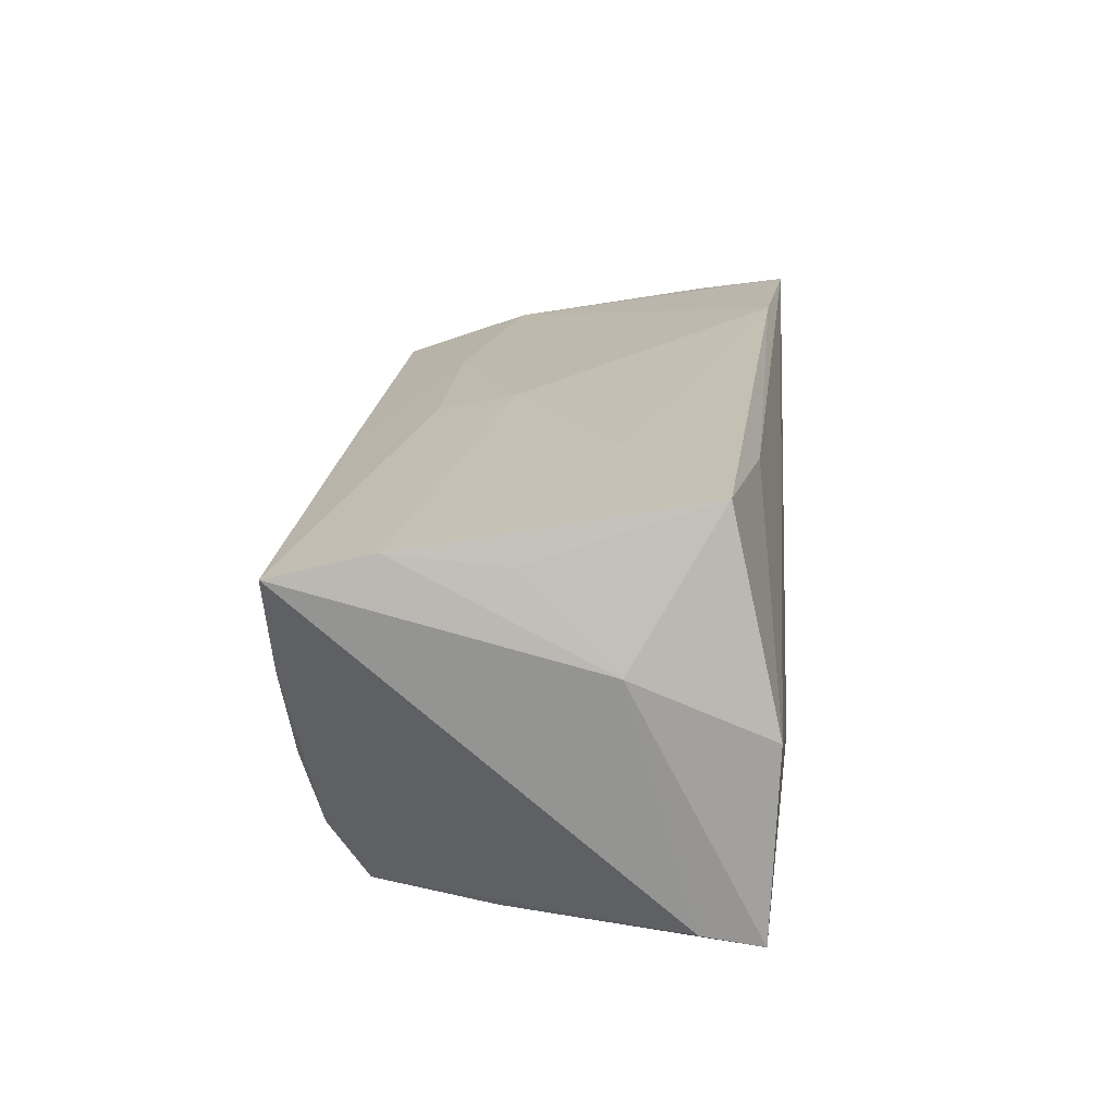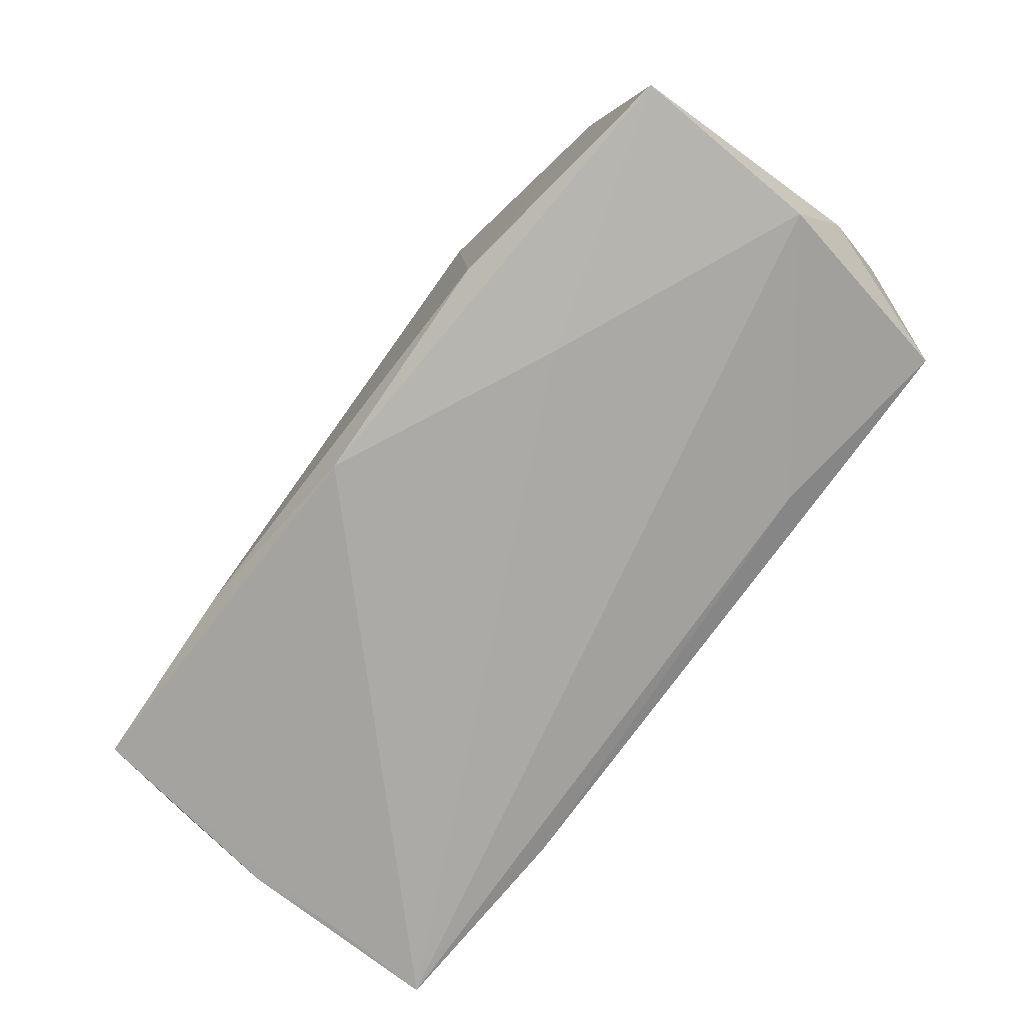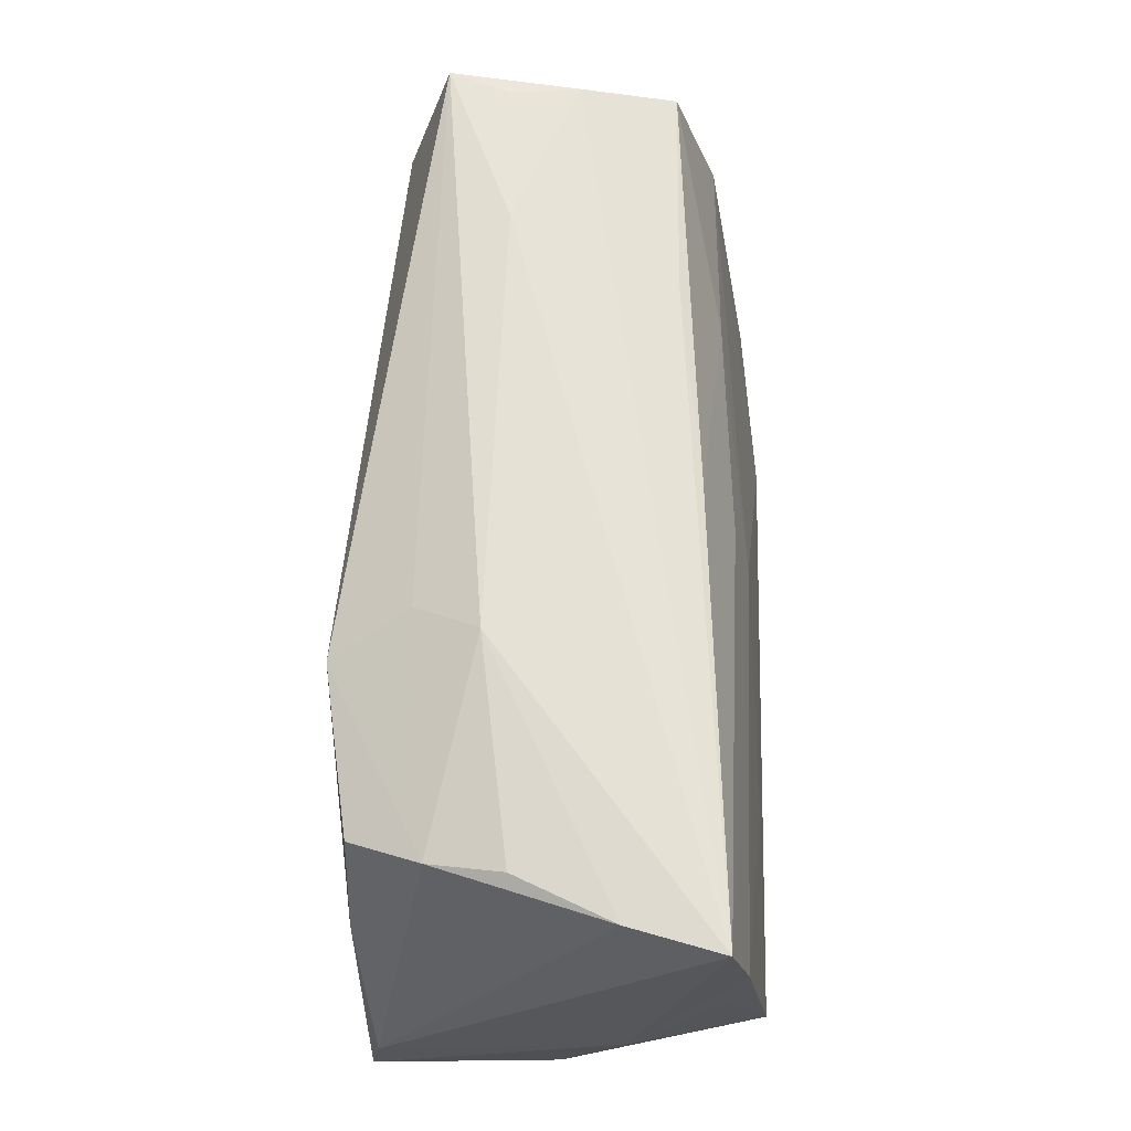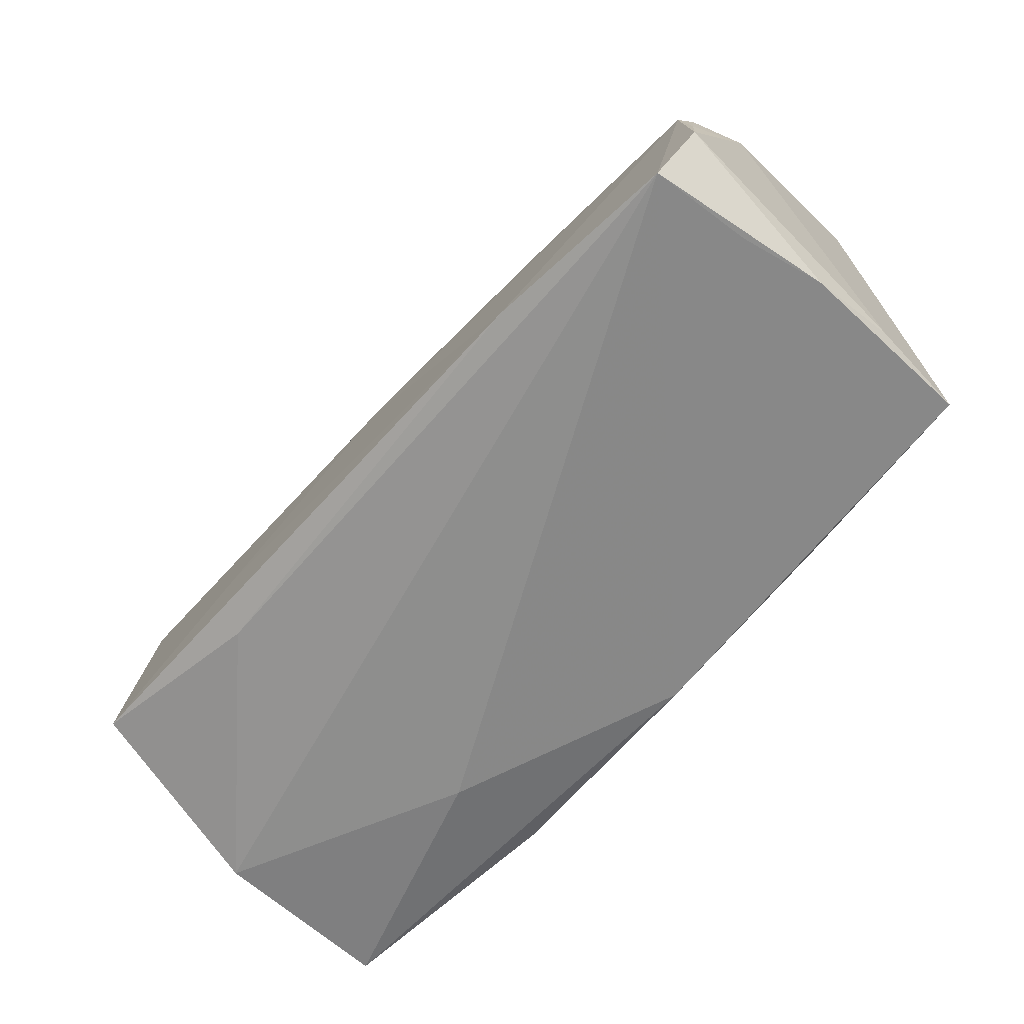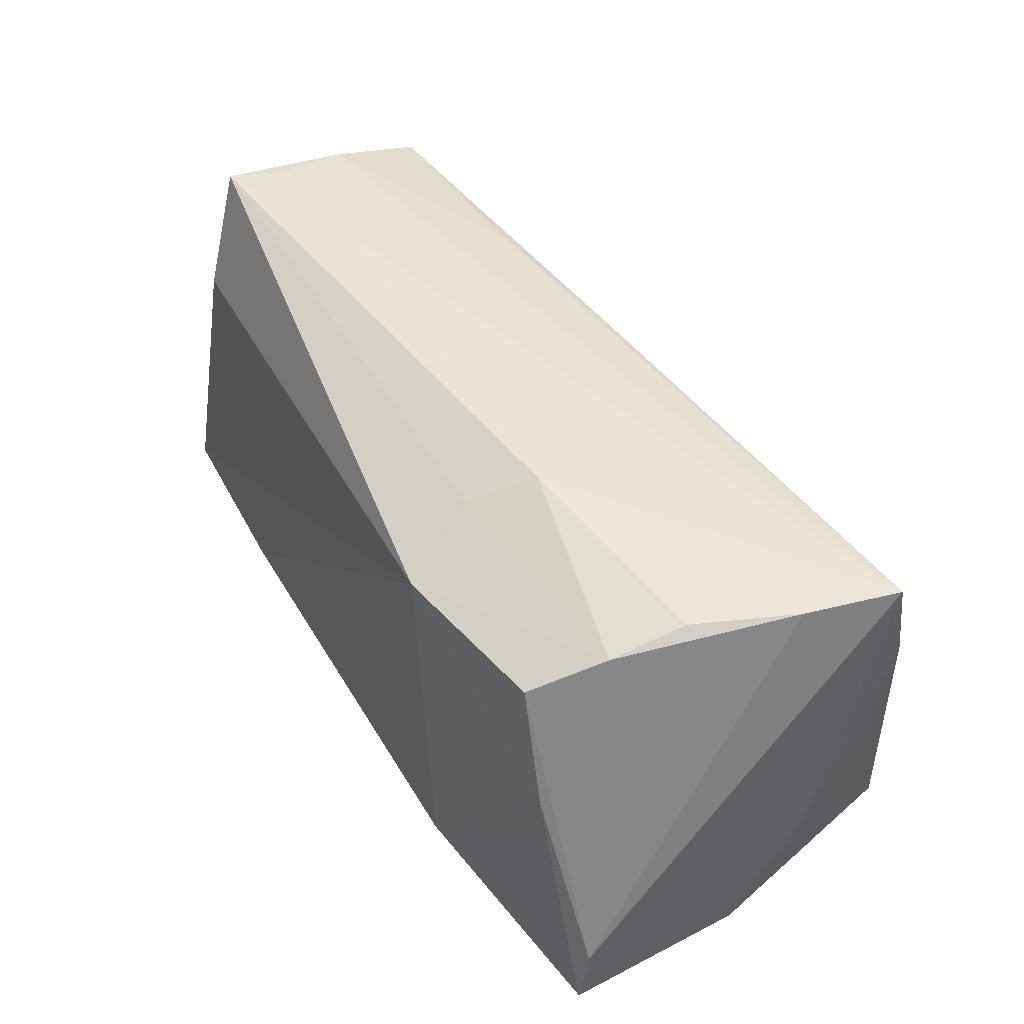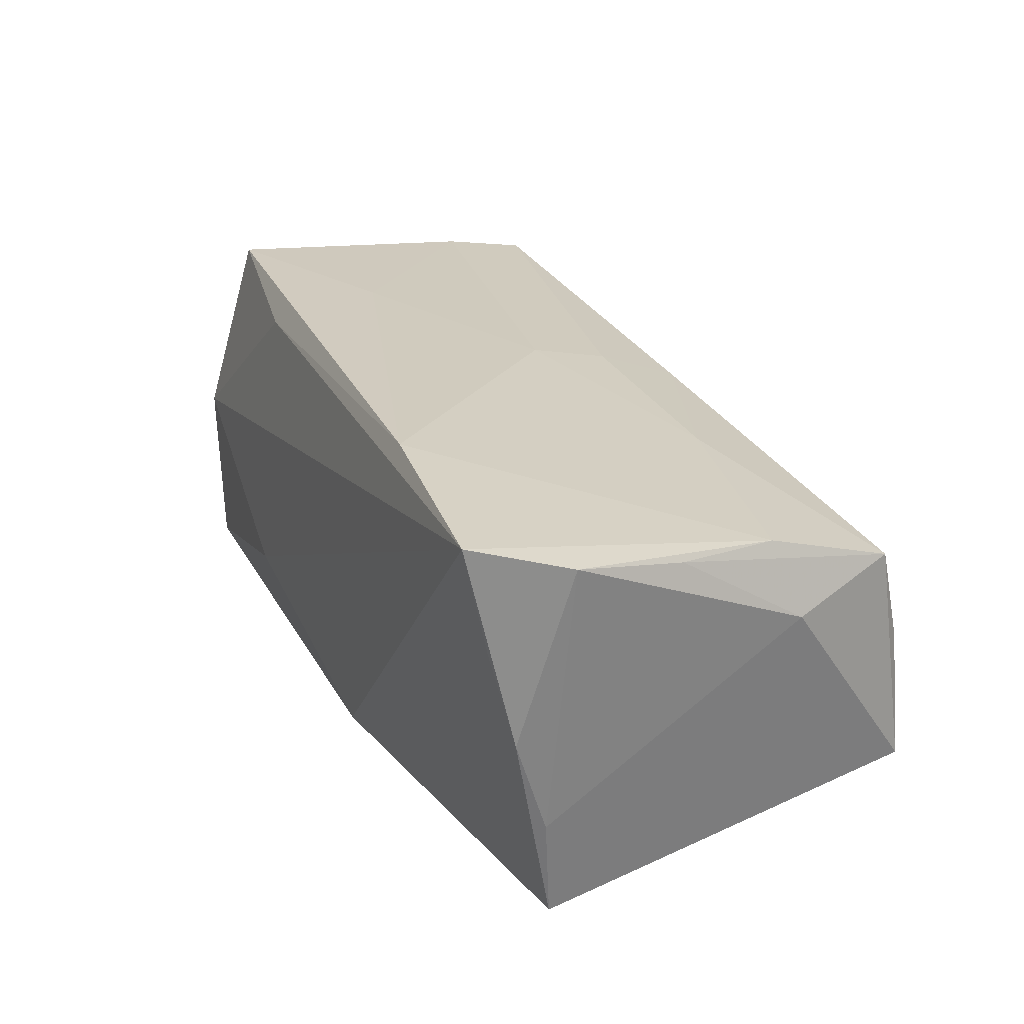
<metadata>
{"format":"obj","ext":"obj","renderer":"f3d","projection":"perspective","resolution":1024,"background":"white","views":[{"elev":20.4,"azim":-86.2,"up":"+Z"},{"elev":-75.7,"azim":-127.5,"up":"+Y"},{"elev":63.4,"azim":-88.8,"up":"+Y"},{"elev":-64.6,"azim":48.6,"up":"+Y"},{"elev":43.6,"azim":-119.8,"up":"+Y"},{"elev":25.9,"azim":66.0,"up":"+Z"}]}
</metadata>
<code>
v 0.05113 0.02569 0.01315
v 0.05194 0.02931 -0.01411
v 0.02379 0.02668 0.01333
v -0.02716 -0.007476 0.02426
v -0.02432 -0.02172 -0.02468
v -0.05285 -0.02438 0.001475
v 0.0249 0.01539 0.01889
v -0.002342 0.006027 0.02235
v -0.05349 0.01517 0.02091
v -0.05171 0.02618 0.007372
v 0.0534 -0.01803 -0.01067
v -0.02038 0.02811 -0.007692
v 0.05334 -0.02164 0.0007233
v -0.05377 -0.0236 -0.021
v -0.04621 0.02545 -0.004161
v 0.05168 -0.02412 0.01175
v -0.001811 0.01566 0.02013
v -0.02594 -0.02207 0.02251
v -0.05269 0.002129 0.01943
v 0.02792 -0.01727 -0.02468
v 0.05204 0.009789 0.01857
v 0.05565 -0.01573 0.02207
v -0.01653 0.02473 -0.01532
v 0.04917 0.0153 -0.01932
v 0.05119 -0.02675 0.02463
v 0.02726 -0.02431 0.02623
v -0.04862 -0.01873 0.02555
v 0.05037 0.02862 0.001596
v 0.003796 -0.02338 -0.02327
v -0.02087 0.01957 -0.02468
v 0.04924 0.02921 -0.006817
v -0.05482 -0.008598 0.008849
v -0.05482 0.02674 0.01833
v -0.001893 0.0262 0.01592
v 0.05207 -0.01693 -0.02319
v 0.05483 0.01253 0.009726
v -0.0455 0.004627 -0.02184
v 0.0543 -0.002532 0.0195
v -0.04109 0.01907 -0.02142
v -0.02343 -0.02627 -0.01129
v -0.04469 0.02311 -0.01291
v 0.03118 0.02966 -0.006213
v -0.05389 -0.01658 -0.01986
f 14 32 43
f 43 32 33
f 13 16 35
f 25 13 22
f 16 13 25
f 30 35 20
f 20 5 30
f 22 36 38
f 38 36 1
f 6 32 14
f 27 32 6
f 33 32 9
f 27 4 9
f 9 8 33
f 9 4 8
f 33 42 12
f 2 36 35
f 1 36 2
f 2 12 42
f 14 43 37
f 37 43 39
f 37 39 30
f 37 5 14
f 30 5 37
f 22 13 11
f 11 13 35
f 11 36 22
f 35 36 11
f 16 25 29
f 35 16 29
f 14 5 29
f 29 20 35
f 5 20 29
f 34 7 1
f 34 3 33
f 1 3 34
f 33 8 17
f 8 7 17
f 17 34 33
f 7 34 17
f 21 7 8
f 21 25 22
f 22 38 21
f 21 38 1
f 1 7 21
f 40 6 14
f 25 6 40
f 14 29 40
f 40 29 25
f 27 6 18
f 18 6 25
f 19 32 27
f 27 9 19
f 19 9 32
f 30 39 41
f 41 15 12
f 39 43 41
f 1 2 28
f 28 3 1
f 28 42 33
f 33 3 28
f 24 35 30
f 30 2 24
f 24 2 35
f 26 21 8
f 25 21 26
f 8 4 26
f 26 4 27
f 27 18 26
f 26 18 25
f 30 41 23
f 23 41 12
f 23 2 30
f 12 2 23
f 15 41 10
f 33 12 10
f 12 15 10
f 10 43 33
f 10 41 43
f 31 2 42
f 42 28 31
f 31 28 2

</code>
